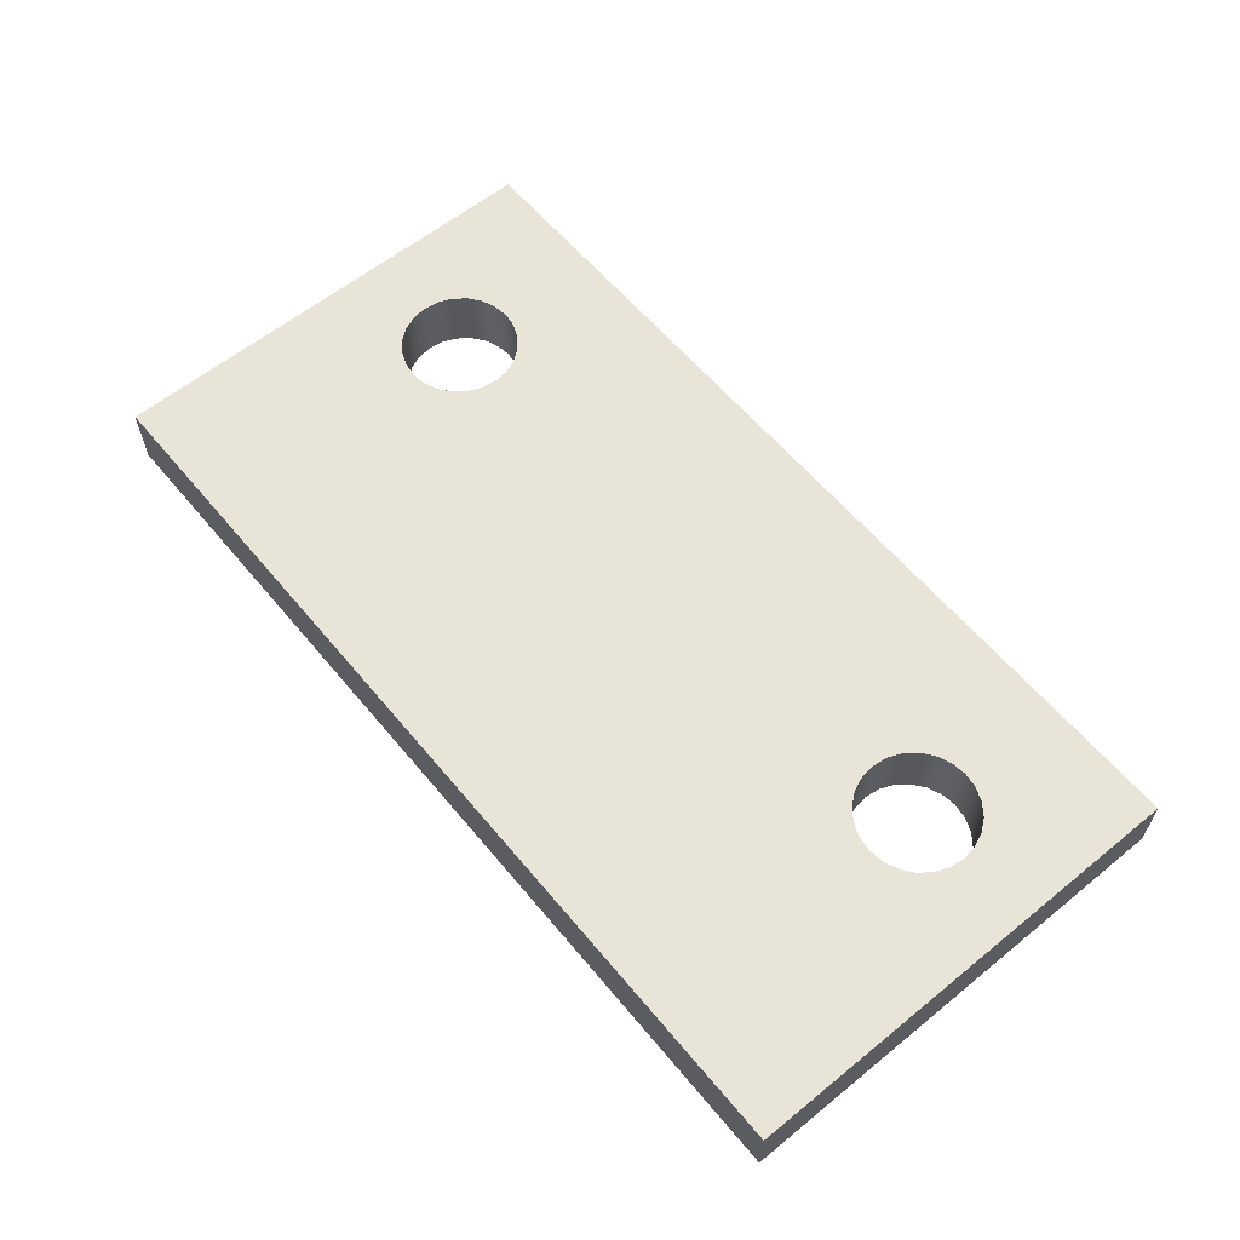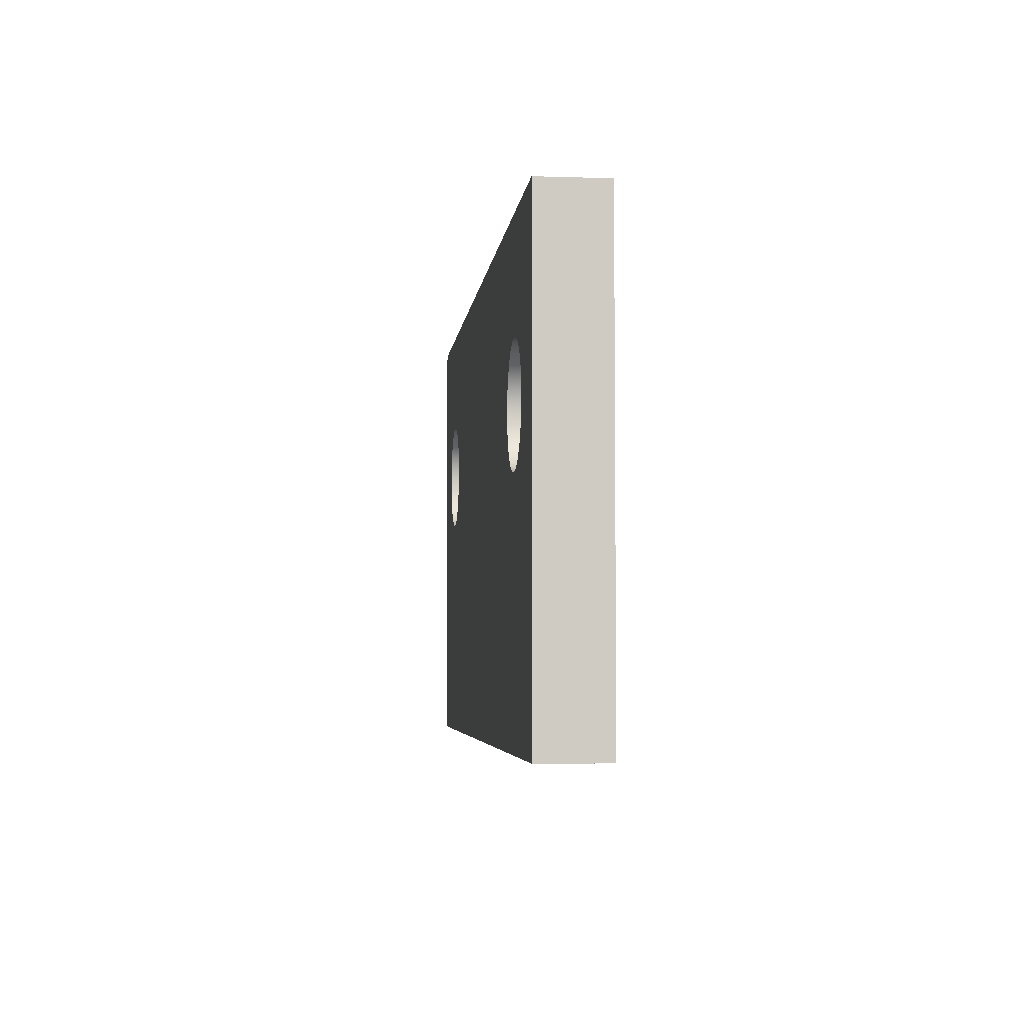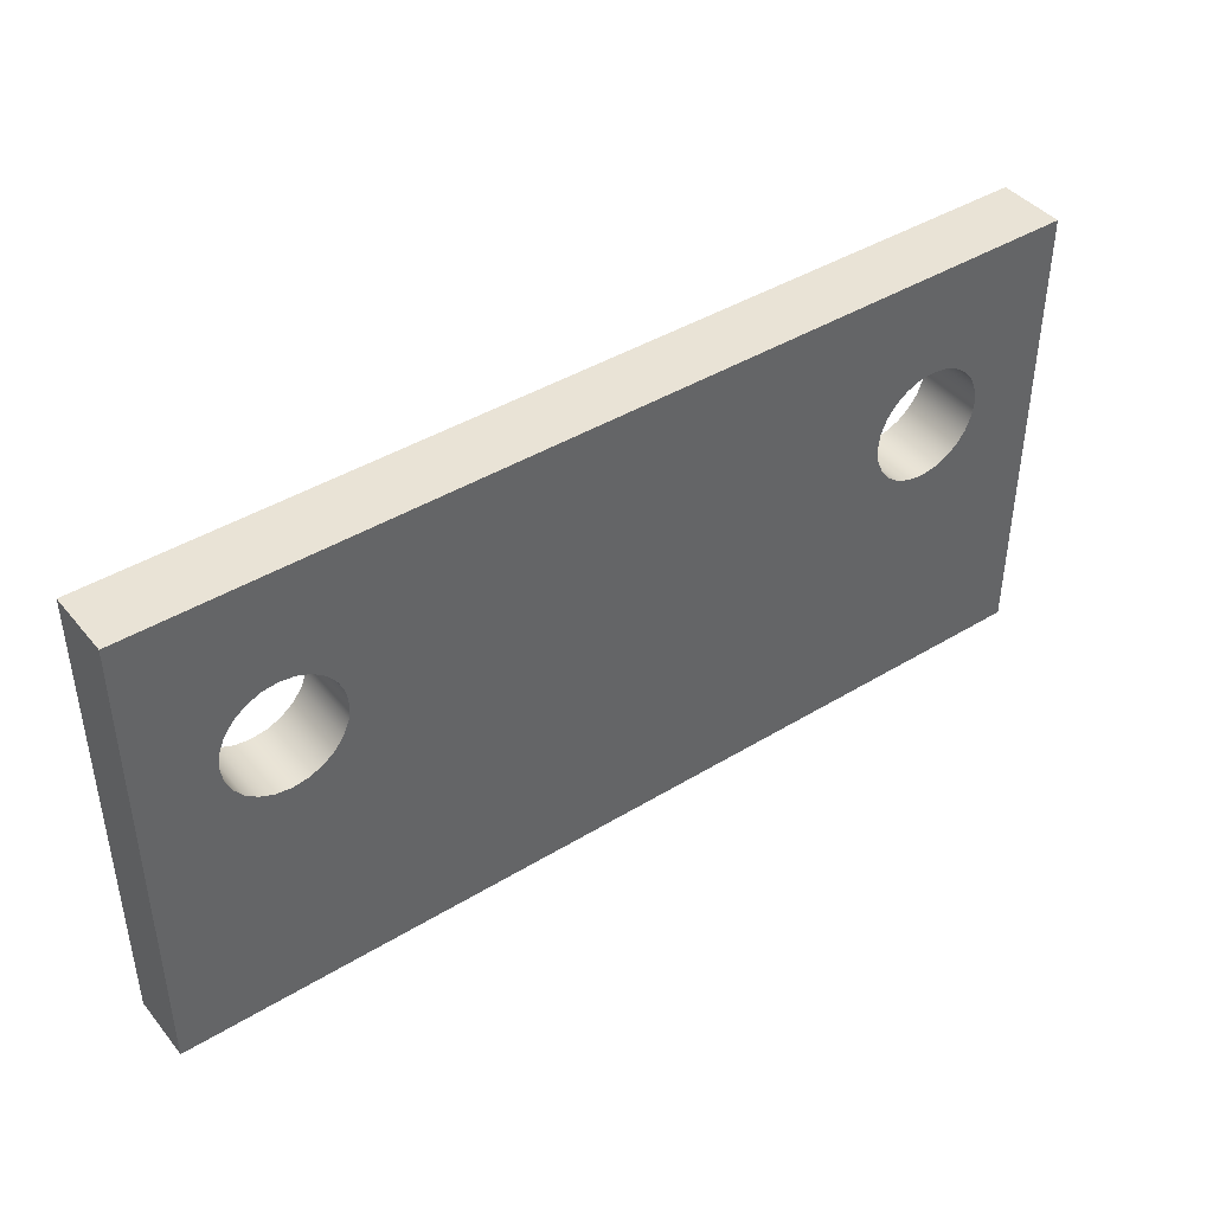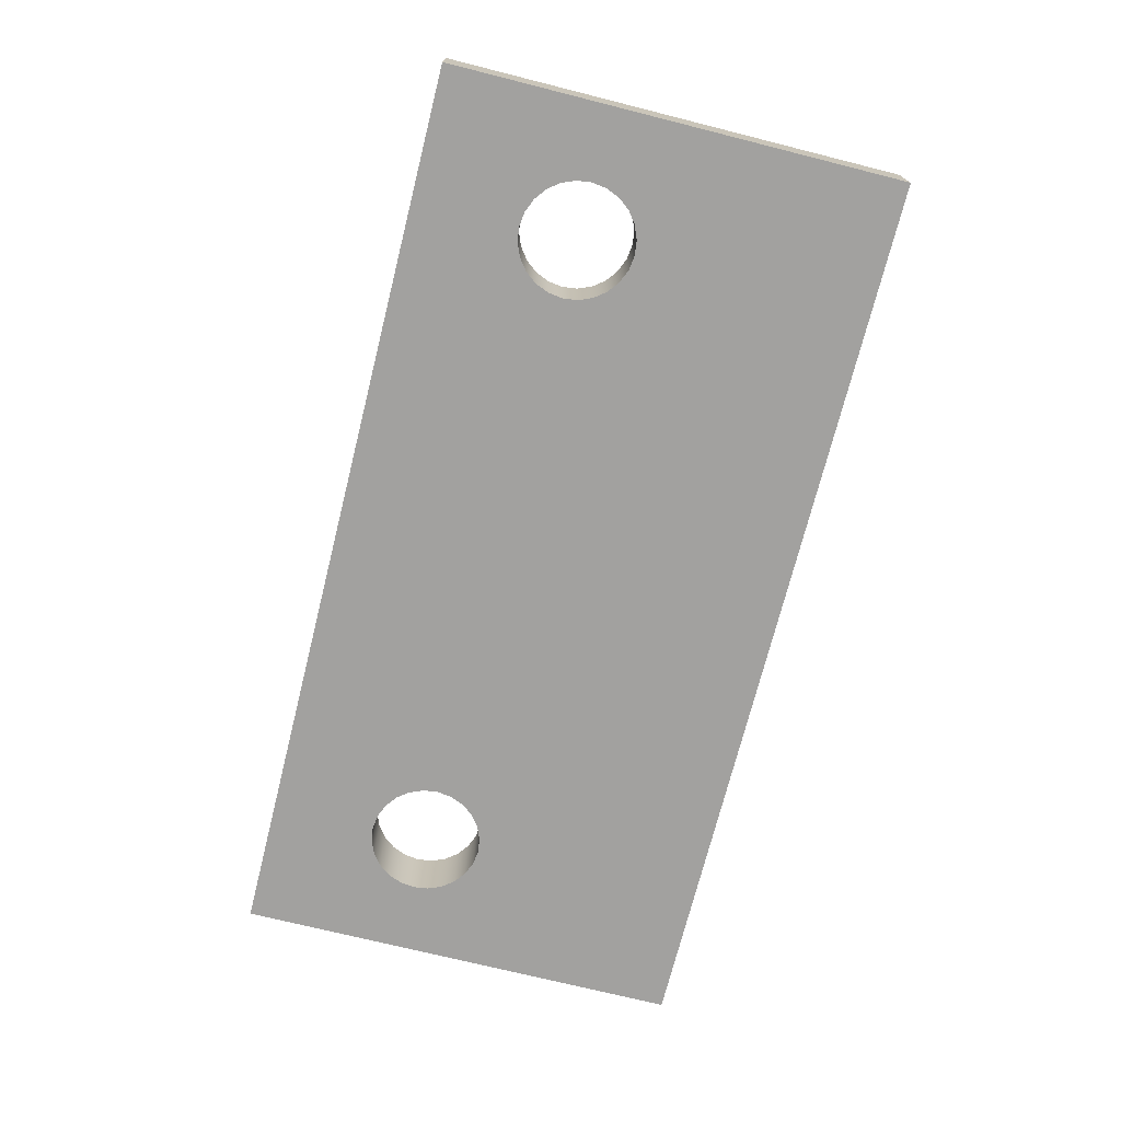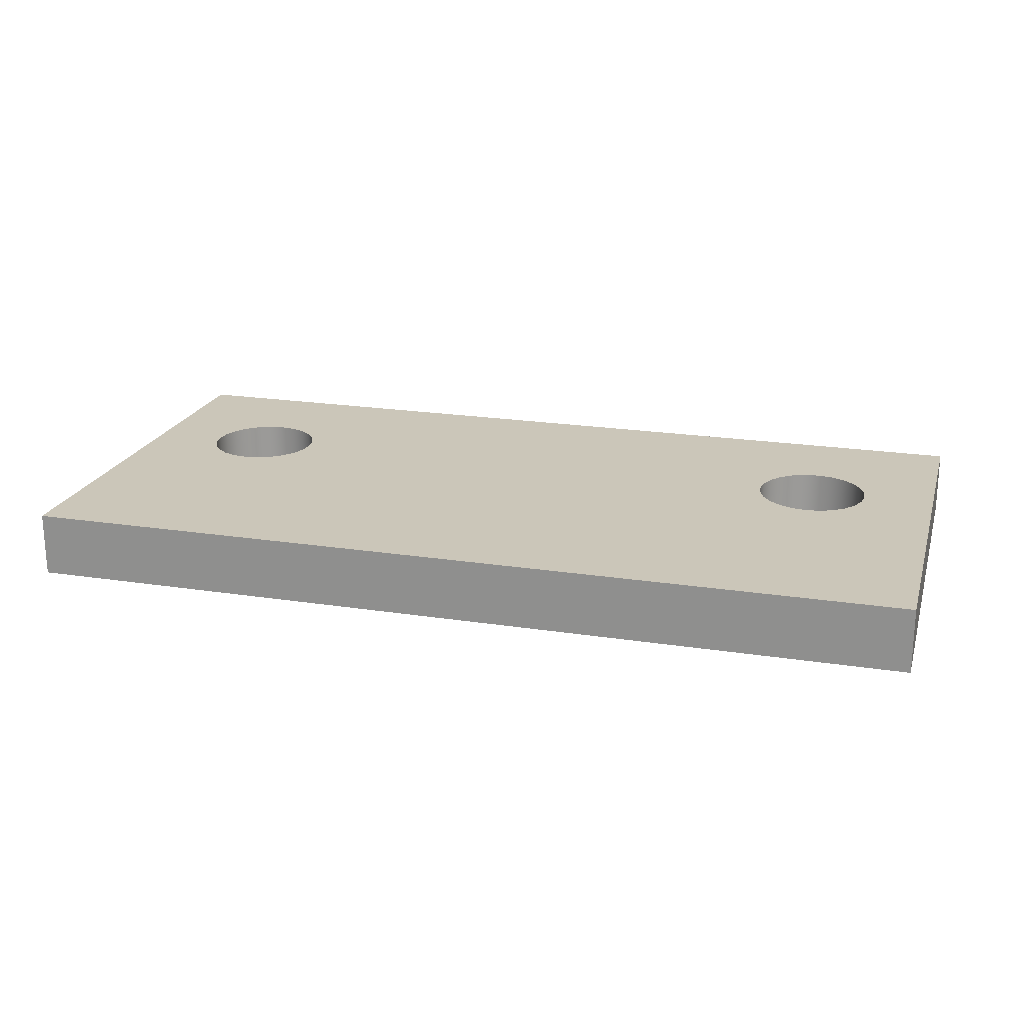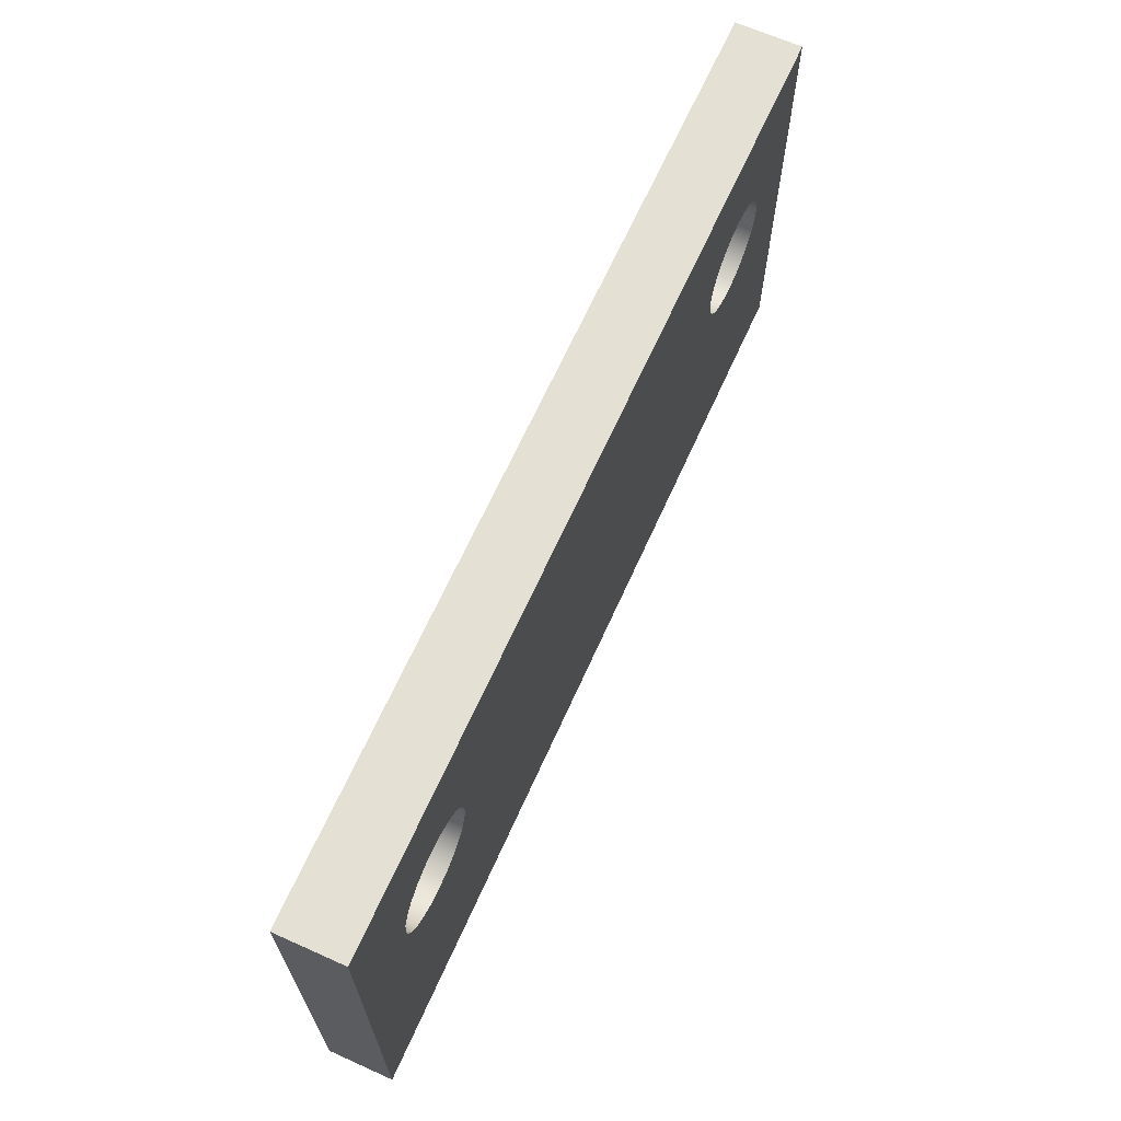
<metadata>
{"format":"obj","ext":"obj","renderer":"f3d","projection":"perspective","resolution":1024,"background":"white","views":[{"elev":60.5,"azim":-129.6,"up":"+Y"},{"elev":-4.4,"azim":-96.0,"up":"+Z"},{"elev":42.3,"azim":143.9,"up":"+Z"},{"elev":-72.2,"azim":75.9,"up":"+Y"},{"elev":20.9,"azim":-164.4,"up":"+Y"},{"elev":66.2,"azim":114.2,"up":"+Z"}]}
</metadata>
<code>
v 0.05153 0 0.01254
v 0.0519 0 0.01537
v 0.053 0 0.01802
v 0.05474 0 0.02028
v 0.05701 0 0.02202
v 0.05965 0 0.02312
v 0.06248 0 0.02349
v 0.06531 0 0.02312
v 0.06796 0 0.02202
v 0.07022 0 0.02028
v 0.07196 0 0.01802
v 0.07306 0 0.01537
v 0.07343 0 0.01254
v 0.07306 0 0.009706
v 0.07196 0 0.007065
v 0.07022 0 0.004798
v 0.06796 0 0.003057
v 0.06531 0 0.001963
v 0.06248 0 0.00159
v 0.05965 0 0.001963
v 0.05701 0 0.003057
v 0.05474 0 0.004798
v 0.053 0 0.007065
v 0.0519 0 0.009706
v -0.07343 0 0.01254
v -0.07306 0 0.01537
v -0.07196 0 0.01802
v -0.07022 0 0.02028
v -0.06796 0 0.02202
v -0.06531 0 0.02312
v -0.06248 0 0.02349
v -0.05965 0 0.02312
v -0.05701 0 0.02202
v -0.05474 0 0.02028
v -0.053 0 0.01802
v -0.0519 0 0.01537
v -0.05153 0 0.01254
v -0.0519 0 0.009706
v -0.053 0 0.007065
v -0.05474 0 0.004798
v -0.05701 0 0.003057
v -0.05965 0 0.001963
v -0.06248 0 0.00159
v -0.06531 0 0.001963
v -0.06796 0 0.003057
v -0.07022 0 0.004798
v -0.07196 0 0.007065
v -0.07306 0 0.009706
v -0.0875 0 -0.04375
v 0.0875 0 -0.04375
v 0.0875 0 0.04375
v -0.0875 0 0.04375
v 0.05153 0.0125 0.01254
v 0.0519 0.0125 0.009706
v 0.053 0.0125 0.007065
v 0.05474 0.0125 0.004798
v 0.05701 0.0125 0.003057
v 0.05965 0.0125 0.001963
v 0.06248 0.0125 0.00159
v 0.06531 0.0125 0.001963
v 0.06796 0.0125 0.003057
v 0.07022 0.0125 0.004798
v 0.07196 0.0125 0.007065
v 0.07306 0.0125 0.009706
v 0.07343 0.0125 0.01254
v 0.07306 0.0125 0.01537
v 0.07196 0.0125 0.01802
v 0.07022 0.0125 0.02028
v 0.06796 0.0125 0.02202
v 0.06531 0.0125 0.02312
v 0.06248 0.0125 0.02349
v 0.05965 0.0125 0.02312
v 0.05701 0.0125 0.02202
v 0.05474 0.0125 0.02028
v 0.053 0.0125 0.01802
v 0.0519 0.0125 0.01537
v -0.07343 0.0125 0.01254
v -0.07306 0.0125 0.009706
v -0.07196 0.0125 0.007065
v -0.07022 0.0125 0.004798
v -0.06796 0.0125 0.003057
v -0.06531 0.0125 0.001963
v -0.06248 0.0125 0.00159
v -0.05965 0.0125 0.001963
v -0.05701 0.0125 0.003057
v -0.05474 0.0125 0.004798
v -0.053 0.0125 0.007065
v -0.0519 0.0125 0.009706
v -0.05153 0.0125 0.01254
v -0.0519 0.0125 0.01537
v -0.053 0.0125 0.01802
v -0.05474 0.0125 0.02028
v -0.05701 0.0125 0.02202
v -0.05965 0.0125 0.02312
v -0.06248 0.0125 0.02349
v -0.06531 0.0125 0.02312
v -0.06796 0.0125 0.02202
v -0.07022 0.0125 0.02028
v -0.07196 0.0125 0.01802
v -0.07306 0.0125 0.01537
v 0.0875 0.0125 -0.04375
v -0.0875 0.0125 -0.04375
v -0.0875 0.0125 0.04375
v 0.0875 0.0125 0.04375
v 0.0875 0 -0.04375
v -0.0875 0 -0.04375
v -0.0875 0.0125 -0.04375
v 0.0875 0.0125 -0.04375
v -0.0875 0 -0.04375
v -0.0875 0 0.04375
v -0.0875 0.0125 0.04375
v -0.0875 0.0125 -0.04375
v -0.0875 0 0.04375
v 0.0875 0 0.04375
v 0.0875 0.0125 0.04375
v -0.0875 0.0125 0.04375
v 0.0875 0 0.04375
v 0.0875 0 -0.04375
v 0.0875 0.0125 -0.04375
v 0.0875 0.0125 0.04375
v 0.05153 0.0125 0.01254
v 0.0519 0.0125 0.01537
v 0.053 0.0125 0.01802
v 0.05474 0.0125 0.02028
v 0.05701 0.0125 0.02202
v 0.05965 0.0125 0.02312
v 0.06248 0.0125 0.02349
v 0.06531 0.0125 0.02312
v 0.06796 0.0125 0.02202
v 0.07022 0.0125 0.02028
v 0.07196 0.0125 0.01802
v 0.07306 0.0125 0.01537
v 0.07343 0.0125 0.01254
v 0.07306 0.0125 0.009706
v 0.07196 0.0125 0.007065
v 0.07022 0.0125 0.004798
v 0.06796 0.0125 0.003057
v 0.06531 0.0125 0.001963
v 0.06248 0.0125 0.00159
v 0.05965 0.0125 0.001963
v 0.05701 0.0125 0.003057
v 0.05474 0.0125 0.004798
v 0.053 0.0125 0.007065
v 0.0519 0.0125 0.009706
v 0.05153 0 0.01254
v 0.0519 0 0.009706
v 0.053 0 0.007065
v 0.05474 0 0.004798
v 0.05701 0 0.003057
v 0.05965 0 0.001963
v 0.06248 0 0.00159
v 0.06531 0 0.001963
v 0.06796 0 0.003057
v 0.07022 0 0.004798
v 0.07196 0 0.007065
v 0.07306 0 0.009706
v 0.07343 0 0.01254
v 0.07306 0 0.01537
v 0.07196 0 0.01802
v 0.07022 0 0.02028
v 0.06796 0 0.02202
v 0.06531 0 0.02312
v 0.06248 0 0.02349
v 0.05965 0 0.02312
v 0.05701 0 0.02202
v 0.05474 0 0.02028
v 0.053 0 0.01802
v 0.0519 0 0.01537
v 0.05153 0.0125 0.01254
v 0.05153 0 0.01254
v -0.07343 0.0125 0.01254
v -0.07306 0.0125 0.01537
v -0.07196 0.0125 0.01802
v -0.07022 0.0125 0.02028
v -0.06796 0.0125 0.02202
v -0.06531 0.0125 0.02312
v -0.06248 0.0125 0.02349
v -0.05965 0.0125 0.02312
v -0.05701 0.0125 0.02202
v -0.05474 0.0125 0.02028
v -0.053 0.0125 0.01802
v -0.0519 0.0125 0.01537
v -0.05153 0.0125 0.01254
v -0.0519 0.0125 0.009706
v -0.053 0.0125 0.007065
v -0.05474 0.0125 0.004798
v -0.05701 0.0125 0.003057
v -0.05965 0.0125 0.001963
v -0.06248 0.0125 0.00159
v -0.06531 0.0125 0.001963
v -0.06796 0.0125 0.003057
v -0.07022 0.0125 0.004798
v -0.07196 0.0125 0.007065
v -0.07306 0.0125 0.009706
v -0.07343 0 0.01254
v -0.07306 0 0.009706
v -0.07196 0 0.007065
v -0.07022 0 0.004798
v -0.06796 0 0.003057
v -0.06531 0 0.001963
v -0.06248 0 0.00159
v -0.05965 0 0.001963
v -0.05701 0 0.003057
v -0.05474 0 0.004798
v -0.053 0 0.007065
v -0.0519 0 0.009706
v -0.05153 0 0.01254
v -0.0519 0 0.01537
v -0.053 0 0.01802
v -0.05474 0 0.02028
v -0.05701 0 0.02202
v -0.05965 0 0.02312
v -0.06248 0 0.02349
v -0.06531 0 0.02312
v -0.06796 0 0.02202
v -0.07022 0 0.02028
v -0.07196 0 0.01802
v -0.07306 0 0.01537
v -0.07343 0.0125 0.01254
v -0.07343 0 0.01254
f 2 36 1
f 1 36 37
f 1 37 24
f 24 37 38
f 24 38 23
f 23 38 39
f 23 39 22
f 22 39 40
f 22 40 21
f 21 40 41
f 21 41 50
f 50 41 49
f 49 41 42
f 49 42 43
f 36 2 35
f 35 2 3
f 35 3 34
f 34 3 4
f 34 4 33
f 33 4 5
f 33 5 52
f 52 5 51
f 51 5 6
f 51 6 7
f 7 8 51
f 51 8 9
f 51 9 10
f 10 11 51
f 51 11 12
f 51 12 13
f 13 14 51
f 51 14 50
f 50 14 15
f 50 15 16
f 16 17 50
f 50 17 18
f 50 18 19
f 19 20 50
f 50 20 21
f 48 25 52
f 52 25 26
f 52 26 27
f 27 28 52
f 52 28 29
f 52 29 30
f 30 31 52
f 52 31 32
f 52 32 33
f 43 44 49
f 49 44 45
f 49 45 46
f 46 47 49
f 49 47 48
f 49 48 52
f 54 88 53
f 53 88 89
f 53 89 76
f 76 89 90
f 76 90 75
f 75 90 91
f 75 91 74
f 74 91 92
f 74 92 73
f 73 92 93
f 73 93 104
f 104 93 103
f 103 93 94
f 103 94 95
f 88 54 87
f 87 54 55
f 87 55 86
f 86 55 56
f 86 56 85
f 85 56 57
f 85 57 102
f 102 57 101
f 101 57 58
f 101 58 59
f 59 60 101
f 101 60 61
f 101 61 62
f 62 63 101
f 101 63 64
f 101 64 104
f 104 64 65
f 104 65 66
f 66 67 104
f 104 67 68
f 104 68 69
f 69 70 104
f 104 70 71
f 104 71 72
f 72 73 104
f 100 77 103
f 103 77 78
f 103 78 102
f 102 78 79
f 102 79 80
f 80 81 102
f 102 81 82
f 102 82 83
f 83 84 102
f 102 84 85
f 95 96 103
f 103 96 97
f 103 97 98
f 98 99 103
f 103 99 100
f 105 106 108
f 108 106 107
f 109 110 112
f 112 110 111
f 113 114 116
f 116 114 115
f 117 118 120
f 120 118 119
f 122 168 121
f 121 168 170
f 169 145 144
f 144 145 146
f 144 146 143
f 143 146 147
f 143 147 142
f 142 147 148
f 142 148 141
f 141 148 149
f 141 149 140
f 140 149 150
f 140 150 139
f 139 150 151
f 139 151 138
f 138 151 152
f 138 152 137
f 137 152 153
f 137 153 136
f 136 153 154
f 136 154 135
f 135 154 155
f 135 155 134
f 134 155 156
f 134 156 133
f 133 156 157
f 133 157 132
f 132 157 158
f 132 158 131
f 131 158 159
f 131 159 130
f 130 159 160
f 130 160 129
f 129 160 161
f 129 161 128
f 128 161 162
f 128 162 127
f 127 162 163
f 127 163 126
f 126 163 164
f 126 164 125
f 125 164 165
f 125 165 124
f 124 165 166
f 124 166 123
f 123 166 167
f 123 167 122
f 122 167 168
f 172 218 171
f 171 218 220
f 219 195 194
f 194 195 196
f 194 196 193
f 193 196 197
f 193 197 192
f 192 197 198
f 192 198 191
f 191 198 199
f 191 199 190
f 190 199 200
f 190 200 189
f 189 200 201
f 189 201 188
f 188 201 202
f 188 202 187
f 187 202 203
f 187 203 186
f 186 203 204
f 186 204 185
f 185 204 205
f 185 205 184
f 184 205 206
f 184 206 183
f 183 206 207
f 183 207 182
f 182 207 208
f 182 208 181
f 181 208 209
f 181 209 180
f 180 209 210
f 180 210 179
f 179 210 211
f 179 211 178
f 178 211 212
f 178 212 177
f 177 212 213
f 177 213 176
f 176 213 214
f 176 214 175
f 175 214 215
f 175 215 174
f 174 215 216
f 174 216 173
f 173 216 217
f 173 217 172
f 172 217 218

</code>
